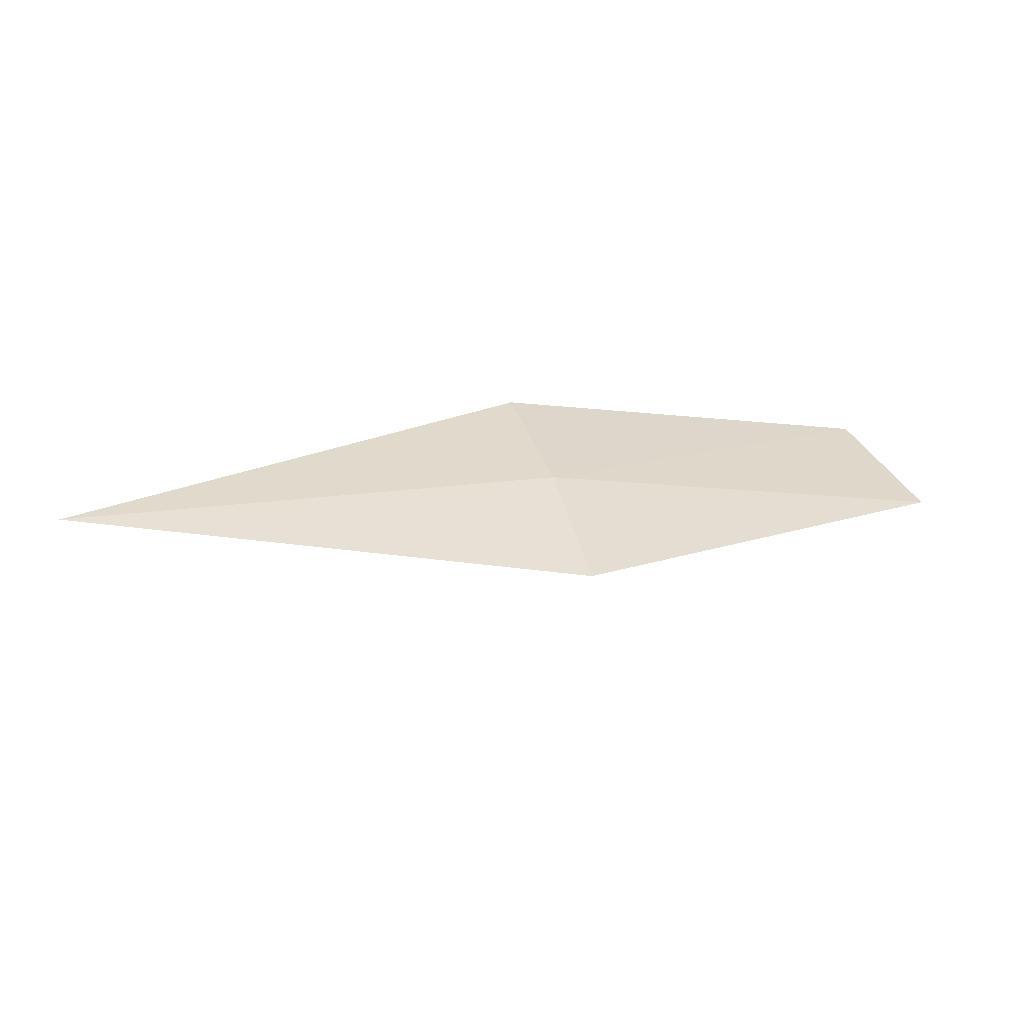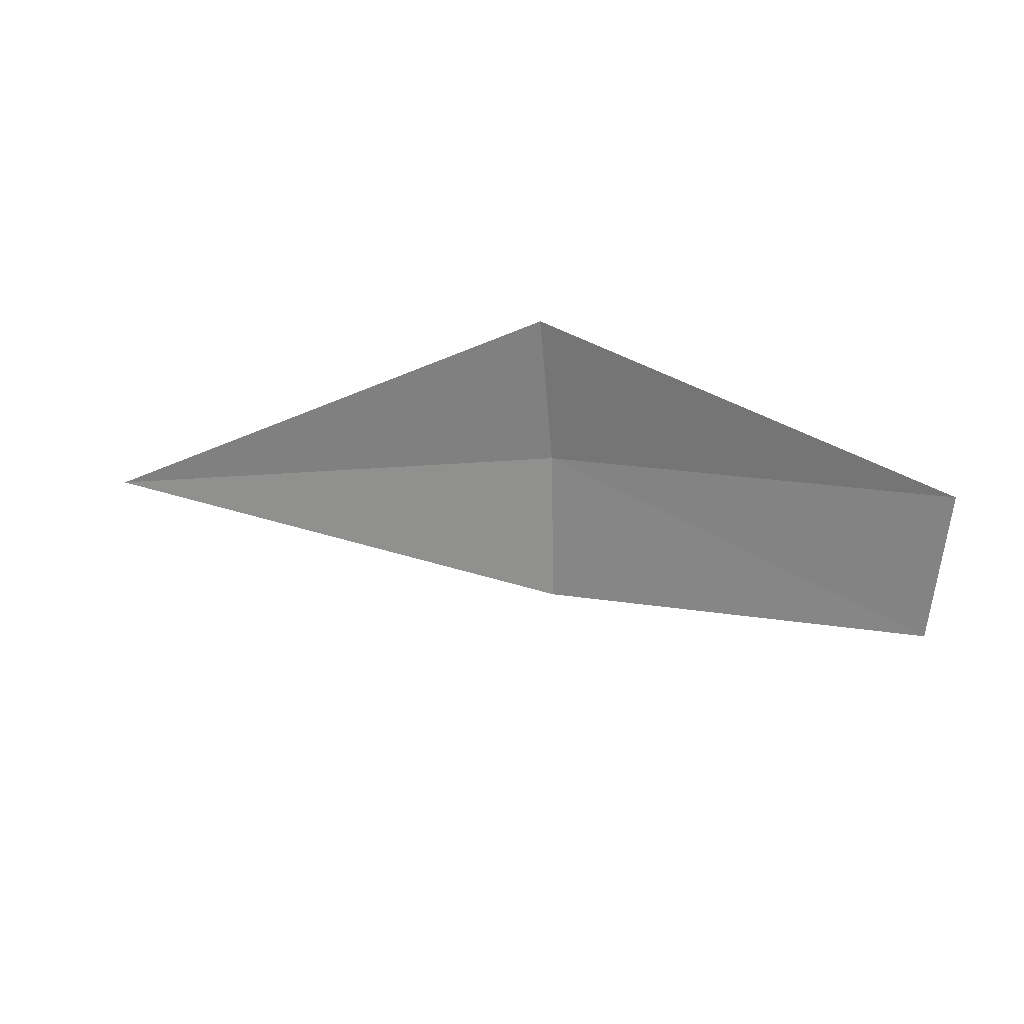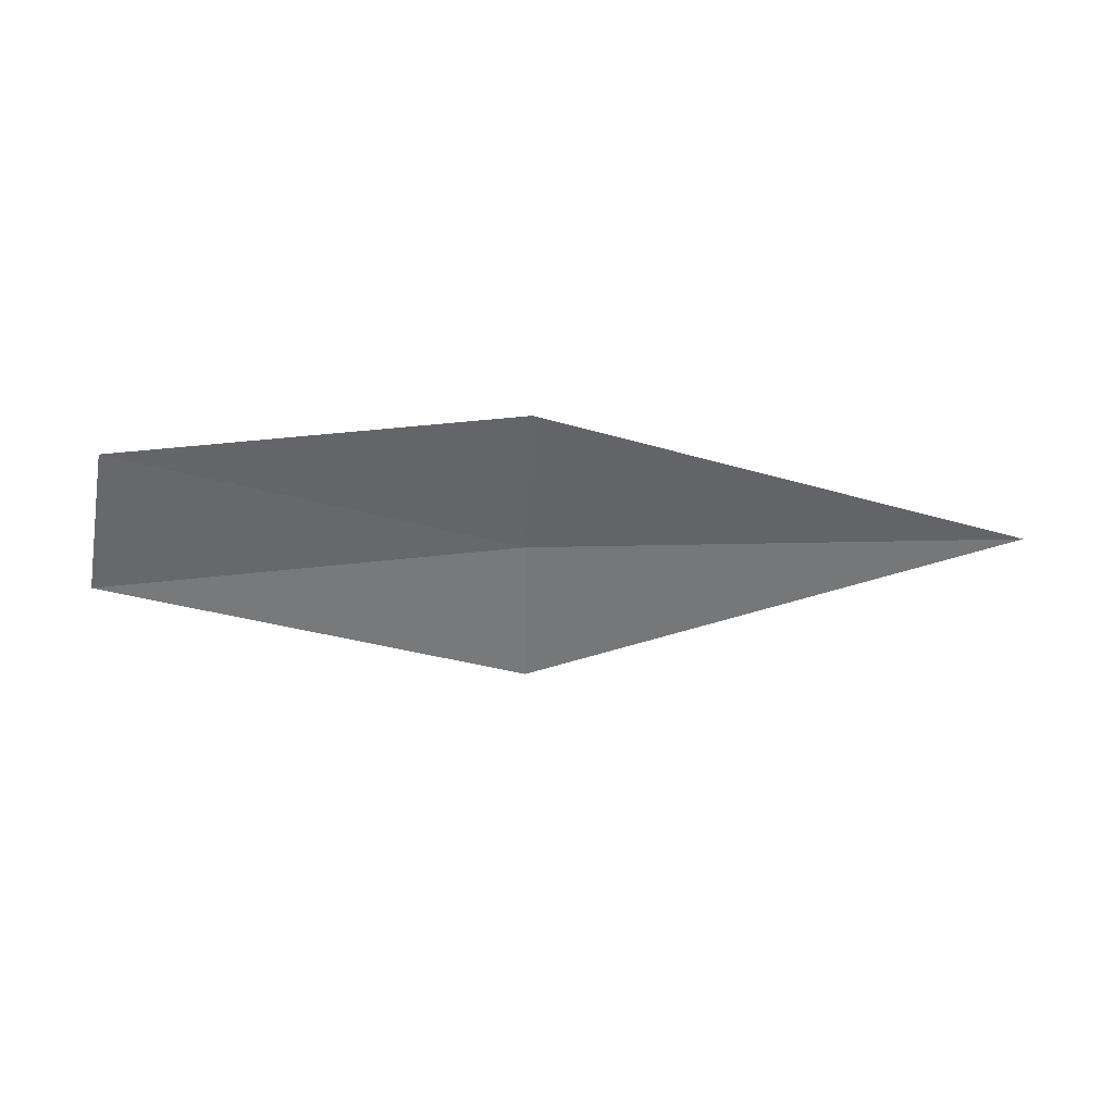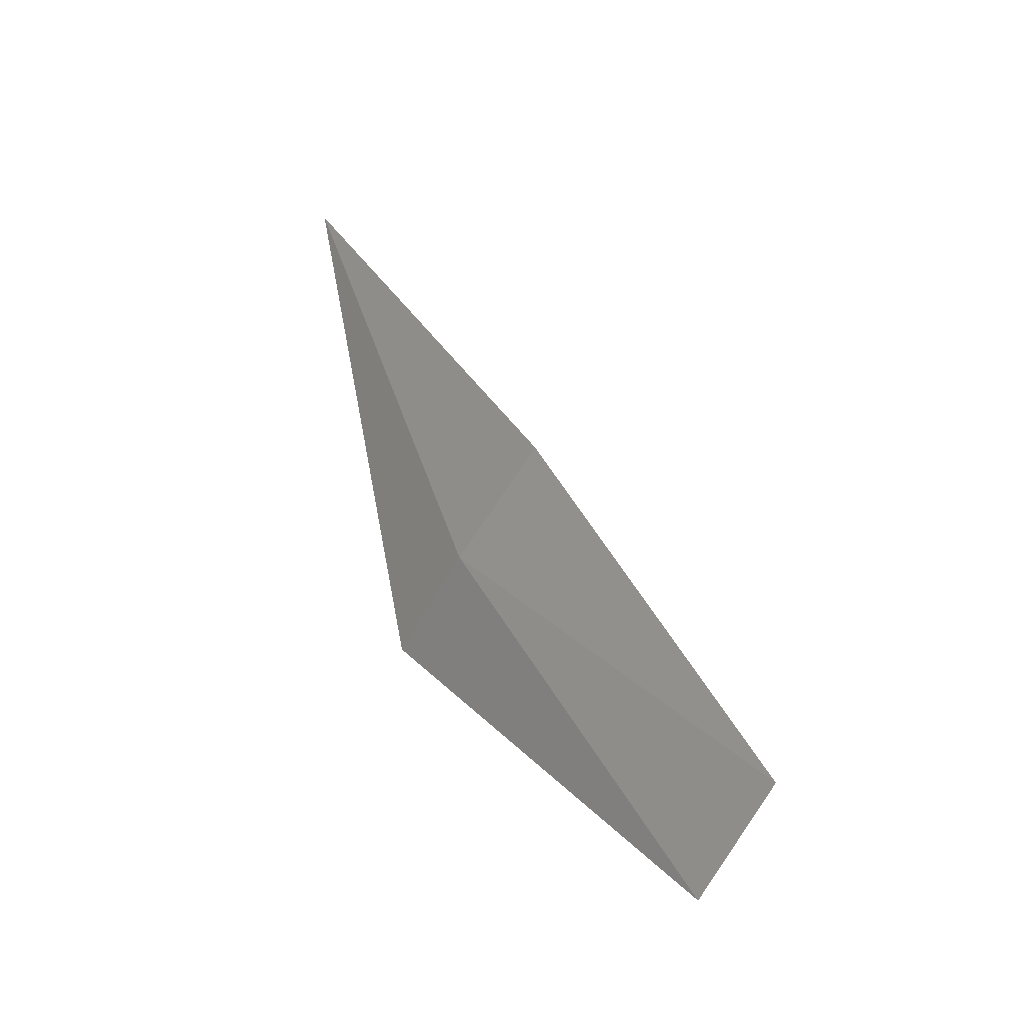
<metadata>
{"format":"obj","ext":"obj","renderer":"f3d","projection":"perspective","resolution":1024,"background":"white","views":[{"elev":66.6,"azim":-9.0,"up":"+Z"},{"elev":-35.7,"azim":10.7,"up":"+Z"},{"elev":5.3,"azim":-171.0,"up":"+Y"},{"elev":56.1,"azim":75.5,"up":"+Y"}]}
</metadata>
<code>
v 2.352 -15.07 24.27
v 2.244 -14.42 23.85
v -0.01493 -15.02 24.48
v 4.11 -14.59 23.28
v 4.306 -15.23 23.63
v 2.413 -15.74 24.61
f 1 2 4
f 1 4 5
f 1 5 6
f 1 3 2
f 1 6 3

</code>
